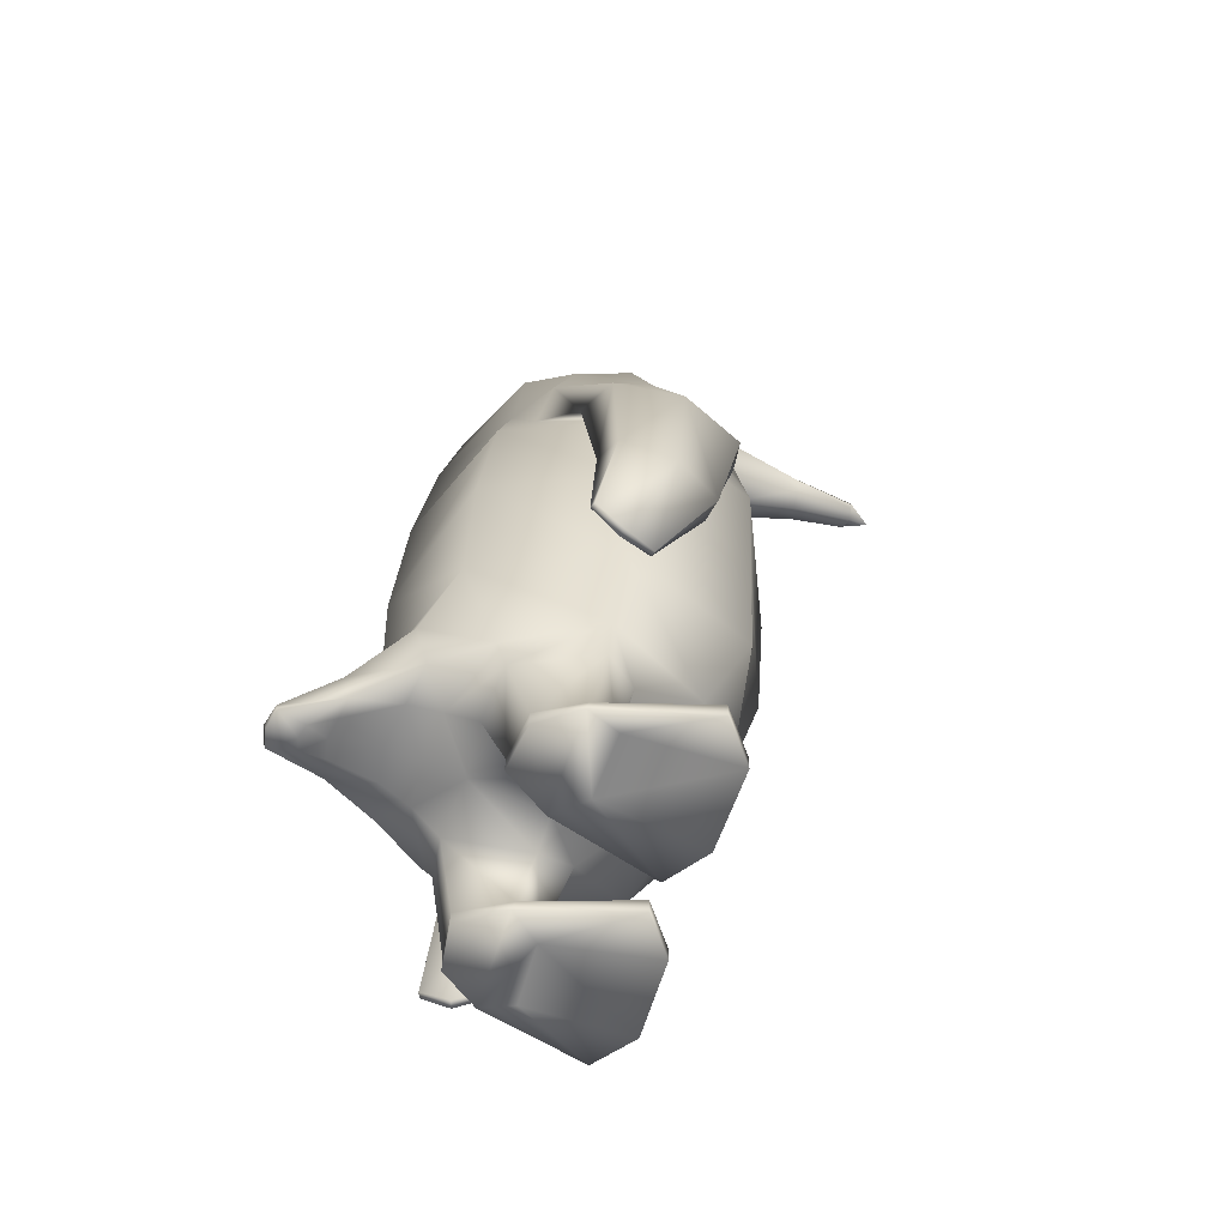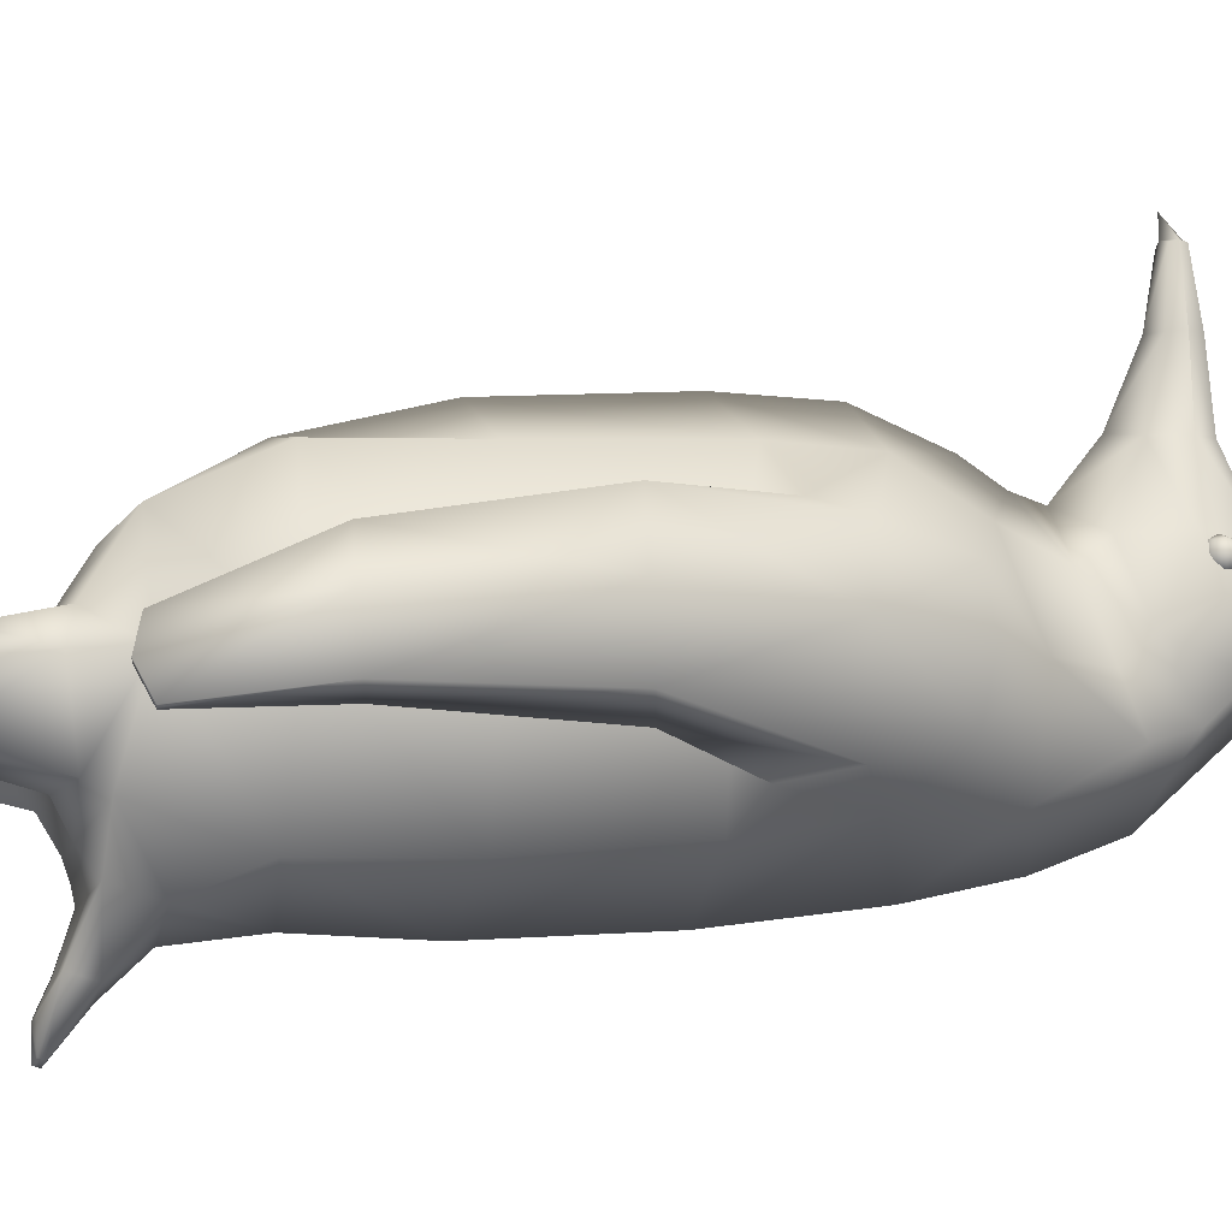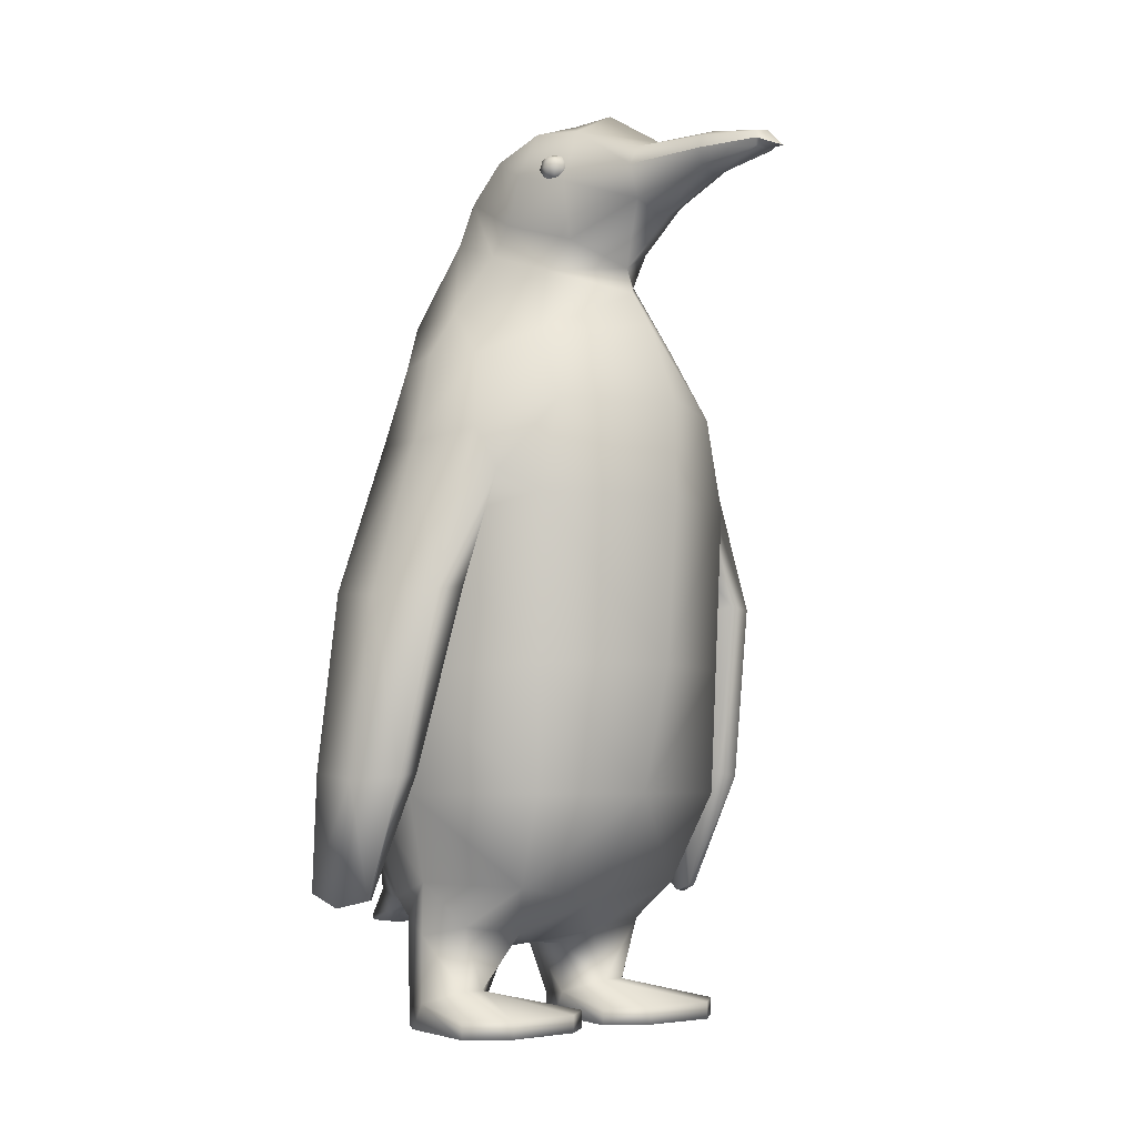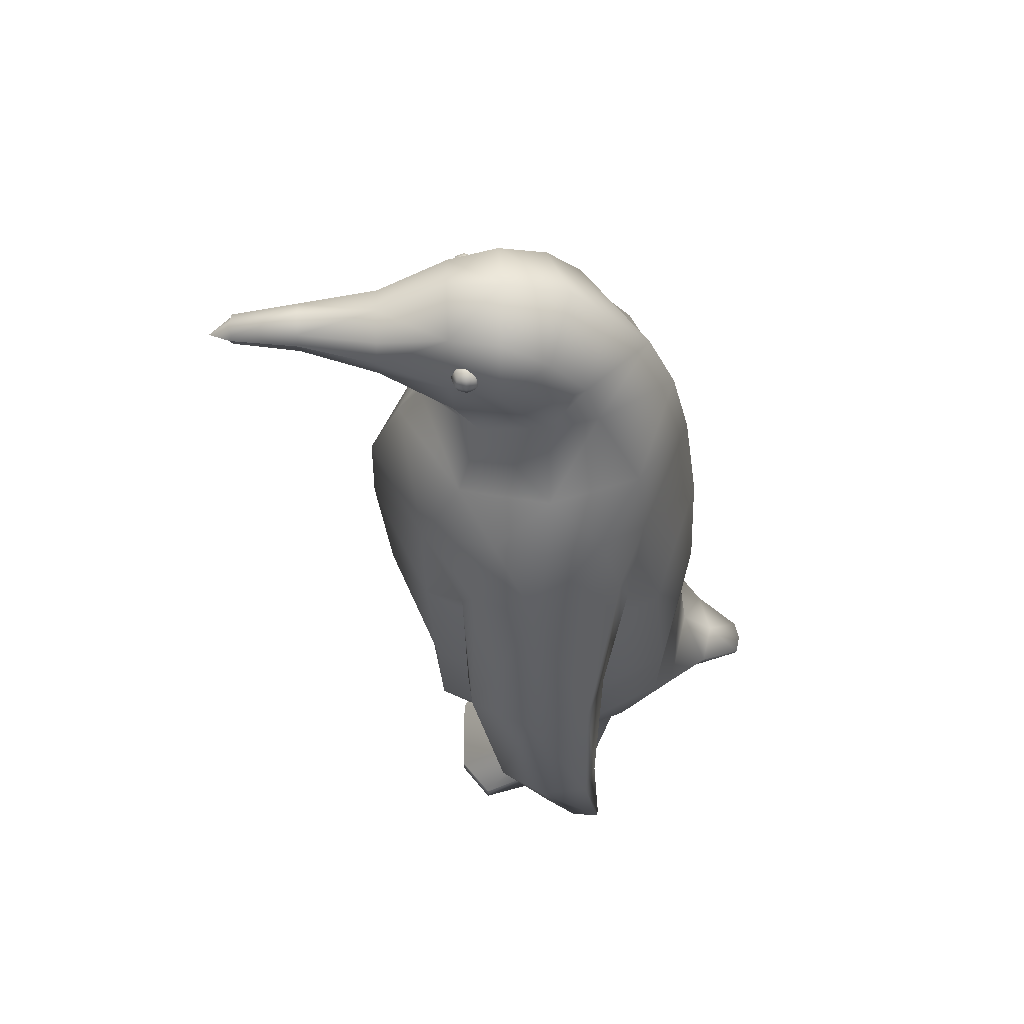
<metadata>
{"format":"obj","ext":"obj","renderer":"f3d","projection":"perspective","resolution":1024,"background":"white","views":[{"elev":-62.3,"azim":-108.0,"up":"+Y"},{"elev":-8.3,"azim":76.5,"up":"+Z"},{"elev":-5.1,"azim":-43.8,"up":"+Y"},{"elev":62.3,"azim":88.6,"up":"+Y"}]}
</metadata>
<code>
o real-penger
v -0.1808 0.3031 0.09709
v 0 2.701 0.4678
v 0 0.3847 -0.5433
v 0 2.9 -0.3282
v 0 2.473 0.5854
v 0 2.633 -0.4318
v 0 3.135 0.6304
v 0 2.848 0.6527
v 0 0.8051 0.5486
v 0 2.193 0.7002
v 0 0.5638 -0.6257
v 0 2.307 -0.5045
v 0 1.256 0.6656
v 0 1.847 0.7094
v 0 1.803 -0.5709
v 0 1.228 -0.604
v 0 3.28 0.3827
v 0 2.602 0.5006
v 0 3.279 0.1935
v 0 3.058 -0.1871
v 0 3.224 -0.03973
v -0.5345 0.3043 -0.02746
v -0.2696 2.771 0.03843
v -0.4306 0.3335 0.08366
v -0.2232 2.69 0.28
v -0.2827 0.4165 -0.4976
v -0.2756 2.842 -0.1373
v -0.108 3.099 0.6293
v -0.1119 2.911 0.6314
v -0.1477 3.027 0.6294
v -0.6209 0.805 0.00032
v -0.4387 0.8051 0.4653
v -0.3089 0.5601 -0.5456
v -0.449 1.258 0.4804
v -0.4584 1.848 0.5039
v -0.6669 1.811 0.04924
v -0.6811 1.226 0.000325
v -0.4923 1.226 -0.4509
v -0.4665 1.765 -0.399
v -0.1658 3.194 0.3806
v -0.1952 2.793 0.3722
v -0.2359 2.998 0.381
v -0.2711 2.871 0.1271
v -0.2977 3.03 0.2142
v -0.1999 3.209 0.2036
v -0.2493 2.992 -0.09019
v -0.2329 3.129 0.03402
v 0 3.074 1.145
v 0 3.007 1.146
v -0.04362 3.065 1.133
v -0.04362 3.014 1.133
v -0.04946 3.04 1.139
v 0 3.005 1.219
v 0 2.958 0.9059
v -0.08114 3.046 0.903
v -0.0649 2.991 0.901
v -0.06458 3.093 0.9009
v 0 3.119 0.9033
v -0.1355 0.2467 -0.02911
v -0.2077 0.3054 -0.3085
v 0 0.8347 -0.5896
v -0.3816 0.3554 -0.2868
v -0.431 0.782 -0.4517
v 0 0.317 -0.8969
v 0 0.2966 -0.89
v -0.06806 0.3023 -0.8741
v -0.06951 0.3219 -0.8799
v 0 0.3317 -0.7096
v -0.1562 0.4316 -0.7122
v -0.1435 0.3479 -0.6851
v 0 0.4311 -0.7522
v -0.3356 2.447 0.3629
v -0.3803 2.179 0.5061
v -0.3617 2.16 -0.3283
v -0.4472 2.539 0.03409
v -0.3508 2.536 -0.292
v -0.8724 0.4108 -0.08734
v -0.8442 0.4155 -0.09686
v -0.8176 0.4383 0.01931
v -0.7985 0.4411 0.01325
v -0.8812 0.4629 -0.1944
v -0.9011 0.4603 -0.1869
v -0.5294 2.352 0.2385
v -0.5161 2.343 -0.1505
v -0.5729 2.366 0.04355
v -0.5993 2.077 0.3163
v -0.8427 0.8646 0.2182
v -0.7839 1.501 0.3378
v -0.7587 0.8781 0.2044
v -0.6804 1.514 0.351
v -0.7719 0.8792 0.009205
v -0.7092 1.446 0.06406
v -0.8444 0.8934 -0.1661
v -0.7145 1.541 -0.1839
v -0.5535 2.067 -0.2345
v -0.9318 0.8766 -0.1257
v -0.8526 1.506 -0.1179
v -0.9341 0.8537 0.05984
v -0.678 2.037 0.0856
v -0.8877 1.485 0.1159
v -0.6688 1.732 0.04267
v -0.4984 1.863 -0.2764
v -0.5386 1.928 0.3653
v -0.2563 3.021 0.3546
v -0.2563 3.083 0.3546
v -0.2563 3.021 0.2923
v -0.2563 3.083 0.2923
v -0.1939 3.021 0.3546
v -0.1939 3.083 0.3546
v -0.1939 3.021 0.2923
v -0.1939 3.083 0.2923
v -0.2631 3.014 0.3235
v -0.2631 3.052 0.3615
v -0.2631 3.09 0.3235
v -0.2631 3.052 0.2854
v -0.2251 3.014 0.2854
v -0.2251 3.09 0.2854
v -0.1871 3.052 0.2854
v -0.1871 3.014 0.3235
v -0.1871 3.09 0.3235
v -0.1871 3.052 0.3615
v -0.2251 3.014 0.3615
v -0.2251 3.09 0.3615
v -0.2775 3.052 0.3235
v -0.2251 3.052 0.2711
v -0.1728 3.052 0.3235
v -0.2251 3.052 0.3758
v -0.2251 3 0.3235
v -0.2251 3.105 0.3235
v 0 0.2568 -0.02897
v -0.5396 0.493 -0.01861
v -0.3755 0.4769 0.3191
v -0.405 0.4251 -0.3244
v 0 0.4172 0.2859
v -0.4984 0.06228 -0.071
v -0.1925 0.05945 -0.0722
v -0.2696 0.03527 -0.2409
v -0.3975 0.1045 0.03764
v -0.4313 0.03527 -0.2192
v -0.3077 0.103 0.03681
v -0.5262 -0.02617 -0.08682
v -0.1659 -0.02617 -0.08872
v -0.2696 -0.02617 -0.2409
v -0.4803 -0.02617 0.0243
v -0.4313 -0.02617 -0.2192
v -0.255 -0.02617 0.01597
v -0.6225 0.03527 0.2873
v -0.4829 0.03527 0.3968
v -0.1938 0.03527 0.3901
v -0.05286 0.03527 0.2854
v -0.6225 -0.02617 0.2873
v -0.4829 -0.02617 0.3968
v -0.1938 -0.02617 0.3901
v -0.05286 -0.02617 0.2854
v 0.1808 0.3031 0.09709
v 0.5345 0.3043 -0.02746
v 0.2696 2.771 0.03843
v 0.4306 0.3335 0.08366
v 0.2232 2.69 0.28
v 0.2827 0.4165 -0.4976
v 0.2756 2.842 -0.1373
v 0.108 3.099 0.6293
v 0.1119 2.911 0.6314
v 0.1477 3.027 0.6294
v 0.6209 0.805 0.00032
v 0.4387 0.8051 0.4653
v 0.3089 0.5601 -0.5456
v 0.449 1.258 0.4804
v 0.4584 1.848 0.5039
v 0.6669 1.811 0.04924
v 0.6811 1.226 0.000325
v 0.4923 1.226 -0.4509
v 0.4665 1.765 -0.399
v 0.1658 3.194 0.3806
v 0.1952 2.793 0.3722
v 0.2359 2.998 0.381
v 0.2711 2.871 0.1271
v 0.2977 3.03 0.2142
v 0.1999 3.209 0.2036
v 0.2493 2.992 -0.09019
v 0.2329 3.129 0.03402
v 0.04362 3.065 1.133
v 0.04362 3.014 1.133
v 0.04946 3.04 1.139
v 0.08114 3.046 0.903
v 0.0649 2.991 0.901
v 0.06458 3.093 0.9009
v 0.1355 0.2467 -0.02911
v 0.2077 0.3054 -0.3085
v 0.3816 0.3554 -0.2868
v 0.431 0.782 -0.4517
v 0.06806 0.3023 -0.8741
v 0.06951 0.3219 -0.8799
v 0.1562 0.4316 -0.7122
v 0.1435 0.3479 -0.6851
v 0.3356 2.447 0.3629
v 0.3803 2.179 0.5061
v 0.3617 2.16 -0.3283
v 0.4472 2.539 0.03409
v 0.3508 2.536 -0.292
v 0.8724 0.4108 -0.08734
v 0.8442 0.4155 -0.09686
v 0.8176 0.4383 0.01931
v 0.7985 0.4411 0.01325
v 0.8812 0.4629 -0.1944
v 0.9011 0.4603 -0.1869
v 0.5294 2.352 0.2385
v 0.5161 2.343 -0.1505
v 0.5729 2.366 0.04355
v 0.5993 2.077 0.3163
v 0.8427 0.8646 0.2182
v 0.7839 1.501 0.3378
v 0.7587 0.8781 0.2044
v 0.6804 1.514 0.351
v 0.7719 0.8792 0.009205
v 0.7092 1.446 0.06406
v 0.8444 0.8934 -0.1661
v 0.7145 1.541 -0.1839
v 0.5535 2.067 -0.2345
v 0.9318 0.8766 -0.1257
v 0.8526 1.506 -0.1179
v 0.9341 0.8537 0.05984
v 0.678 2.037 0.0856
v 0.8877 1.485 0.1159
v 0.6688 1.732 0.04267
v 0.4984 1.863 -0.2764
v 0.5386 1.928 0.3653
v 0.2563 3.021 0.3546
v 0.2563 3.083 0.3546
v 0.2563 3.021 0.2923
v 0.2563 3.083 0.2923
v 0.1939 3.021 0.3546
v 0.1939 3.083 0.3546
v 0.1939 3.021 0.2923
v 0.1939 3.083 0.2923
v 0.2631 3.014 0.3235
v 0.2631 3.052 0.3615
v 0.2631 3.09 0.3235
v 0.2631 3.052 0.2854
v 0.2251 3.014 0.2854
v 0.2251 3.09 0.2854
v 0.1871 3.052 0.2854
v 0.1871 3.014 0.3235
v 0.1871 3.09 0.3235
v 0.1871 3.052 0.3615
v 0.2251 3.014 0.3615
v 0.2251 3.09 0.3615
v 0.2775 3.052 0.3235
v 0.2251 3.052 0.2711
v 0.1728 3.052 0.3235
v 0.2251 3.052 0.3758
v 0.2251 3 0.3235
v 0.2251 3.105 0.3235
v 0.5396 0.493 -0.01861
v 0.3755 0.4769 0.3191
v 0.405 0.4251 -0.3244
v 0.4984 0.06228 -0.071
v 0.1925 0.05945 -0.0722
v 0.2696 0.03527 -0.2409
v 0.3975 0.1045 0.03764
v 0.4313 0.03527 -0.2192
v 0.3077 0.103 0.03681
v 0.5262 -0.02617 -0.08682
v 0.1659 -0.02617 -0.08872
v 0.2696 -0.02617 -0.2409
v 0.4803 -0.02617 0.0243
v 0.4313 -0.02617 -0.2192
v 0.255 -0.02617 0.01597
v 0.6225 0.03527 0.2873
v 0.4829 0.03527 0.3968
v 0.1938 0.03527 0.3901
v 0.05286 0.03527 0.2854
v 0.6225 -0.02617 0.2873
v 0.4829 -0.02617 0.3968
v 0.1938 -0.02617 0.3901
v 0.05286 -0.02617 0.2854
v 0 0.3245 -0.2887
v 0 0.3589 -0.4279
v 0.1699 0.364 -0.4117
v -0.1699 0.364 -0.4117
v 0 0.2934 -0.7928
v -0.1413 0.4006 -0.5204
v -0.07177 0.3398 -0.6974
v 0.1413 0.4006 -0.5204
v 0.07177 0.3398 -0.6974
v 0.04496 0.2999 -0.7815
v -0.04496 0.2999 -0.7815
f 70 67 66
f 131 63 133
f 132 31 131
f 12 76 6
f 75 25 23
f 72 18 25
f 6 27 4
f 27 75 23
f 73 5 72
f 37 39 38
f 16 63 38
f 132 9 32
f 38 31 37
f 34 9 13
f 39 16 38
f 37 32 34
f 29 2 8
f 7 40 28
f 40 30 28
f 42 29 30
f 25 2 41
f 43 25 41
f 42 43 41
f 40 44 42
f 19 40 17
f 60 136 137
f 21 45 19
f 4 46 20
f 20 47 21
f 46 23 43
f 47 43 44
f 44 45 47
f 51 55 56
f 55 50 57
f 54 51 56
f 50 58 57
f 48 52 53
f 49 52 51
f 57 7 28
f 8 56 29
f 55 28 30
f 56 30 29
f 62 137 139
f 33 61 11
f 33 133 63
f 66 64 65
f 66 281 287
f 71 67 69
f 11 69 33
f 282 70 283
f 26 69 70
f 96 81 82
f 78 79 77
f 78 82 81
f 81 91 78
f 91 80 78
f 98 82 77
f 83 75 85
f 73 83 86
f 84 75 76
f 83 99 86
f 80 87 79
f 99 84 95
f 88 89 90
f 100 96 98
f 92 89 91
f 92 93 94
f 100 87 88
f 102 74 39
f 97 93 96
f 79 98 77
f 84 74 95
f 13 35 34
f 101 102 39
f 34 101 37
f 15 74 12
f 14 73 35
f 73 103 35
f 101 103 36
f 99 88 86
f 99 97 100
f 95 94 97
f 36 94 102
f 36 90 92
f 103 88 90
f 104 124 112
f 105 124 113
f 124 107 115
f 124 106 112
f 106 125 116
f 107 125 115
f 125 111 118
f 125 110 116
f 110 126 119
f 111 126 118
f 126 109 121
f 126 108 119
f 108 127 122
f 109 127 121
f 127 105 113
f 127 104 122
f 106 128 112
f 110 128 116
f 128 108 122
f 128 104 112
f 111 129 120
f 107 129 117
f 129 105 123
f 129 109 120
f 279 277 278
f 24 131 22
f 62 280 60
f 62 131 133
f 1 130 134
f 1 132 24
f 137 142 143
f 137 145 139
f 24 140 1
f 22 139 135
f 22 138 24
f 59 140 136
f 145 142 141
f 141 146 144
f 146 154 153
f 139 141 135
f 135 151 147
f 144 151 141
f 148 153 149
f 147 152 148
f 149 154 150
f 140 148 149
f 138 147 148
f 136 154 142
f 146 152 144
f 140 150 136
f 195 193 194
f 191 254 256
f 165 255 254
f 12 200 198
f 159 199 157
f 18 196 159
f 161 6 4
f 161 199 200
f 197 5 10
f 171 173 225
f 16 191 61
f 255 9 134
f 172 165 191
f 168 9 166
f 16 173 172
f 171 166 165
f 163 2 175
f 7 174 17
f 164 174 162
f 163 176 164
f 2 159 175
f 177 159 157
f 176 177 178
f 174 178 179
f 174 19 17
f 189 258 188
f 21 179 181
f 4 180 161
f 20 181 180
f 157 180 177
f 177 181 178
f 178 181 179
f 185 183 186
f 185 182 184
f 54 183 49
f 58 182 187
f 184 48 53
f 49 184 53
f 7 187 162
f 8 186 54
f 162 185 164
f 164 186 163
f 190 259 189
f 61 167 11
f 167 256 160
f 64 192 65
f 286 195 285
f 193 71 194
f 194 11 167
f 284 195 160
f 160 194 167
f 205 220 206
f 202 203 204
f 206 202 205
f 205 215 217
f 204 215 202
f 206 222 201
f 199 207 209
f 197 207 196
f 208 199 209
f 223 207 210
f 204 211 213
f 223 208 209
f 213 212 214
f 224 220 221
f 216 213 214
f 217 216 218
f 211 224 212
f 226 198 219
f 221 217 218
f 203 222 211
f 198 208 219
f 13 169 14
f 226 225 173
f 168 225 169
f 198 15 12
f 14 197 10
f 197 227 210
f 225 227 169
f 212 223 210
f 223 221 219
f 219 218 226
f 218 170 226
f 170 214 227
f 227 212 210
f 228 248 237
f 248 229 237
f 248 231 238
f 230 248 236
f 230 249 239
f 249 231 239
f 249 235 241
f 234 249 240
f 234 250 242
f 250 235 242
f 250 233 244
f 232 250 243
f 232 251 245
f 251 233 245
f 251 229 247
f 228 251 246
f 230 252 240
f 252 234 240
f 252 232 243
f 228 252 236
f 235 253 241
f 253 231 241
f 253 229 238
f 233 253 244
f 190 279 256
f 254 158 156
f 277 280 278
f 190 254 156
f 155 130 188
f 255 155 158
f 259 264 258
f 267 259 261
f 262 158 155
f 156 261 190
f 260 156 158
f 188 262 155
f 264 267 263
f 268 263 266
f 268 276 264
f 263 261 257
f 257 273 263
f 273 266 263
f 275 270 271
f 274 269 270
f 276 271 272
f 262 270 260
f 260 269 257
f 276 258 264
f 274 268 266
f 272 262 258
f 188 277 189
f 59 277 130
f 3 285 284
f 282 278 280
f 3 283 68
f 68 286 285
f 284 278 3
f 68 287 281
f 26 280 133
f 160 279 284
f 70 287 283
f 281 192 286
f 70 69 67
f 131 31 63
f 132 32 31
f 12 74 76
f 75 72 25
f 72 5 18
f 6 76 27
f 27 76 75
f 73 10 5
f 37 101 39
f 16 61 63
f 132 134 9
f 38 63 31
f 34 32 9
f 39 15 16
f 37 31 32
f 29 41 2
f 7 17 40
f 40 42 30
f 42 41 29
f 25 18 2
f 43 23 25
f 42 44 43
f 40 45 44
f 19 45 40
f 60 59 136
f 21 47 45
f 4 27 46
f 20 46 47
f 46 27 23
f 47 46 43
f 51 52 55
f 55 52 50
f 54 49 51
f 50 48 58
f 48 50 52
f 49 53 52
f 57 58 7
f 8 54 56
f 55 57 28
f 56 55 30
f 62 60 137
f 33 63 61
f 33 26 133
f 66 67 64
f 66 65 281
f 71 64 67
f 11 71 69
f 282 26 70
f 26 33 69
f 96 93 81
f 78 80 79
f 78 77 82
f 81 93 91
f 91 89 80
f 98 96 82
f 83 72 75
f 73 72 83
f 84 85 75
f 83 85 99
f 80 89 87
f 99 85 84
f 88 87 89
f 100 97 96
f 92 90 89
f 92 91 93
f 100 98 87
f 102 95 74
f 97 94 93
f 79 87 98
f 84 76 74
f 13 14 35
f 101 36 102
f 34 35 101
f 15 39 74
f 14 10 73
f 73 86 103
f 101 35 103
f 99 100 88
f 99 95 97
f 95 102 94
f 36 92 94
f 36 103 90
f 103 86 88
f 104 113 124
f 105 114 124
f 124 114 107
f 124 115 106
f 106 115 125
f 107 117 125
f 125 117 111
f 125 118 110
f 110 118 126
f 111 120 126
f 126 120 109
f 126 121 108
f 108 121 127
f 109 123 127
f 127 123 105
f 127 113 104
f 106 116 128
f 110 119 128
f 128 119 108
f 128 122 104
f 111 117 129
f 107 114 129
f 129 114 105
f 129 123 109
f 279 189 277
f 24 132 131
f 62 133 280
f 62 22 131
f 1 59 130
f 1 134 132
f 137 136 142
f 137 143 145
f 24 138 140
f 22 62 139
f 22 135 138
f 59 1 140
f 145 143 142
f 141 142 146
f 146 142 154
f 139 145 141
f 135 141 151
f 144 152 151
f 148 152 153
f 147 151 152
f 149 153 154
f 140 138 148
f 138 135 147
f 136 150 154
f 146 153 152
f 140 149 150
f 195 192 193
f 191 165 254
f 165 166 255
f 12 6 200
f 159 196 199
f 18 5 196
f 161 200 6
f 161 157 199
f 197 196 5
f 171 172 173
f 16 172 191
f 255 166 9
f 172 171 165
f 168 13 9
f 16 15 173
f 171 168 166
f 163 8 2
f 7 162 174
f 164 176 174
f 163 175 176
f 2 18 159
f 177 175 159
f 176 175 177
f 174 176 178
f 174 179 19
f 189 259 258
f 21 19 179
f 4 20 180
f 20 21 181
f 157 161 180
f 177 180 181
f 185 184 183
f 185 187 182
f 54 186 183
f 58 48 182
f 184 182 48
f 49 183 184
f 7 58 187
f 8 163 186
f 162 187 185
f 164 185 186
f 190 261 259
f 61 191 167
f 167 191 256
f 64 193 192
f 286 192 195
f 193 64 71
f 194 71 11
f 284 285 195
f 160 195 194
f 205 217 220
f 202 201 203
f 206 201 202
f 205 202 215
f 204 213 215
f 206 220 222
f 199 196 207
f 197 210 207
f 208 200 199
f 223 209 207
f 204 203 211
f 223 219 208
f 213 211 212
f 224 222 220
f 216 215 213
f 217 215 216
f 211 222 224
f 226 173 198
f 221 220 217
f 203 201 222
f 198 200 208
f 13 168 169
f 226 170 225
f 168 171 225
f 198 173 15
f 14 169 197
f 197 169 227
f 225 170 227
f 212 224 223
f 223 224 221
f 219 221 218
f 218 216 170
f 170 216 214
f 227 214 212
f 228 236 248
f 248 238 229
f 248 239 231
f 230 239 248
f 230 240 249
f 249 241 231
f 249 242 235
f 234 242 249
f 234 243 250
f 250 244 235
f 250 245 233
f 232 245 250
f 232 246 251
f 251 247 233
f 251 237 229
f 228 237 251
f 230 236 252
f 252 243 234
f 252 246 232
f 228 246 252
f 235 244 253
f 253 238 231
f 253 247 229
f 233 247 253
f 190 189 279
f 254 255 158
f 277 60 280
f 190 256 254
f 155 134 130
f 255 134 155
f 259 265 264
f 267 265 259
f 262 260 158
f 156 257 261
f 260 257 156
f 188 258 262
f 264 265 267
f 268 264 263
f 268 275 276
f 263 267 261
f 257 269 273
f 273 274 266
f 275 274 270
f 274 273 269
f 276 275 271
f 262 271 270
f 260 270 269
f 276 272 258
f 274 275 268
f 272 271 262
f 188 130 277
f 59 60 277
f 3 68 285
f 282 3 278
f 3 282 283
f 68 281 286
f 284 279 278
f 68 283 287
f 26 282 280
f 160 256 279
f 70 66 287
f 281 65 192

</code>
